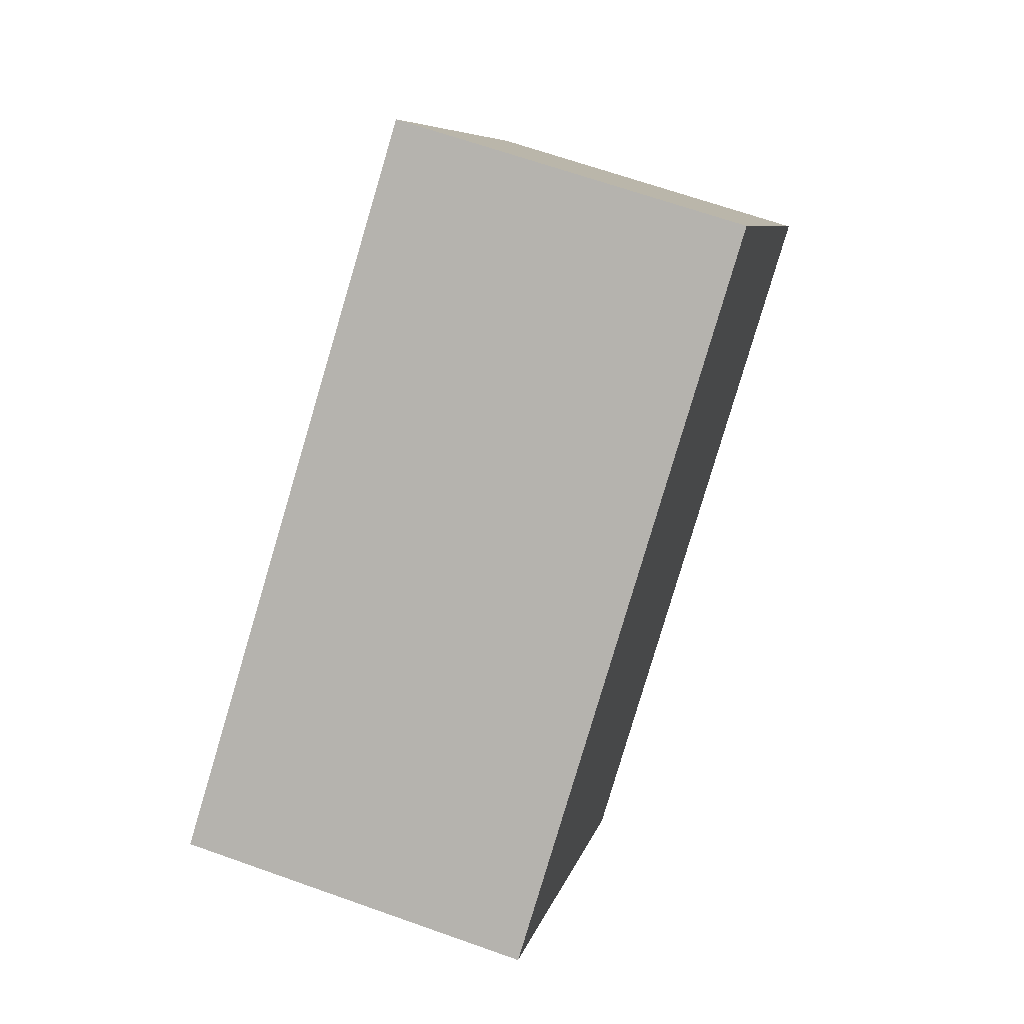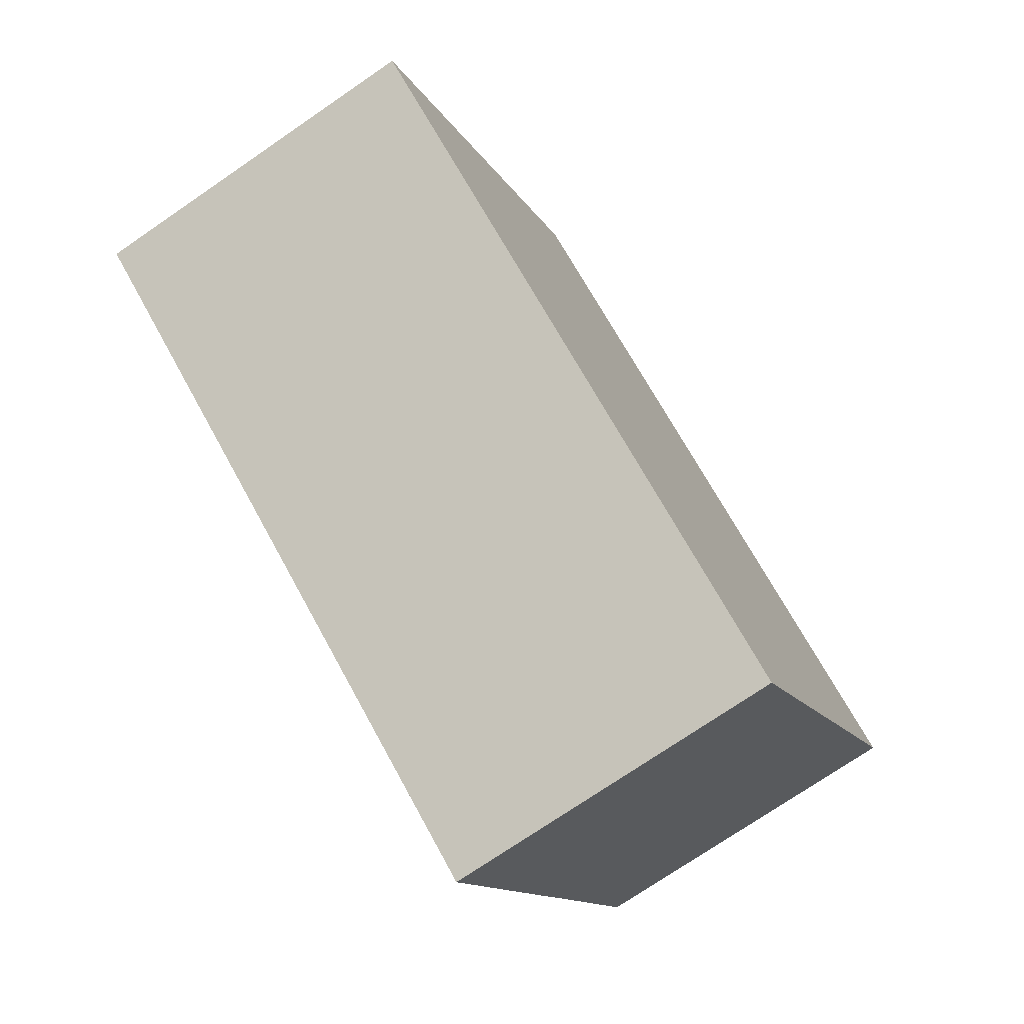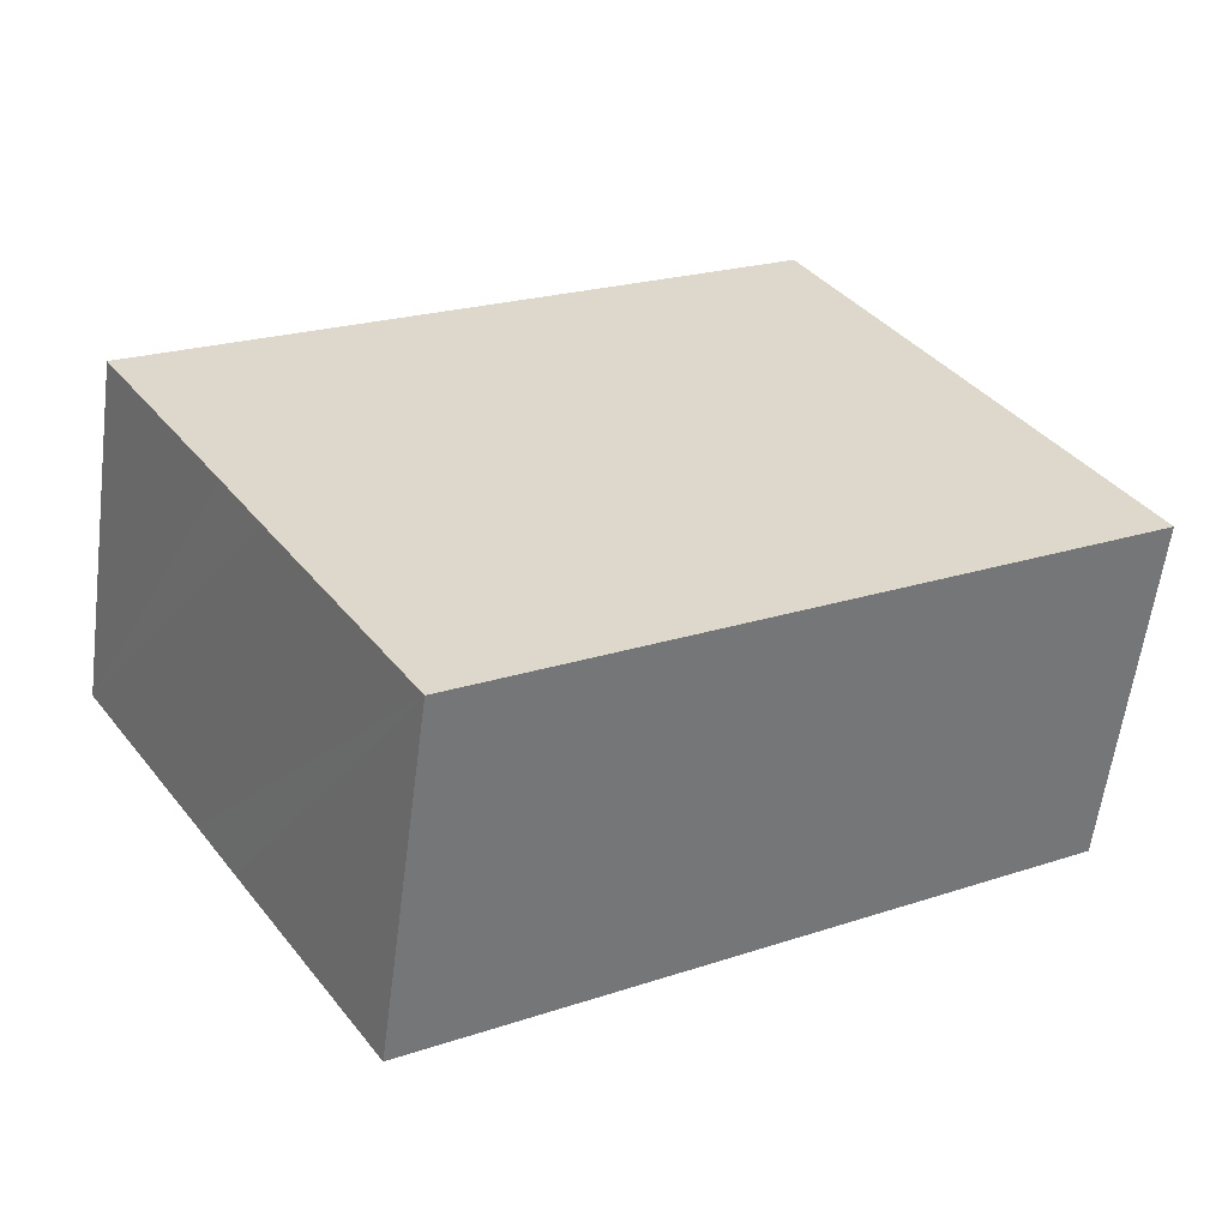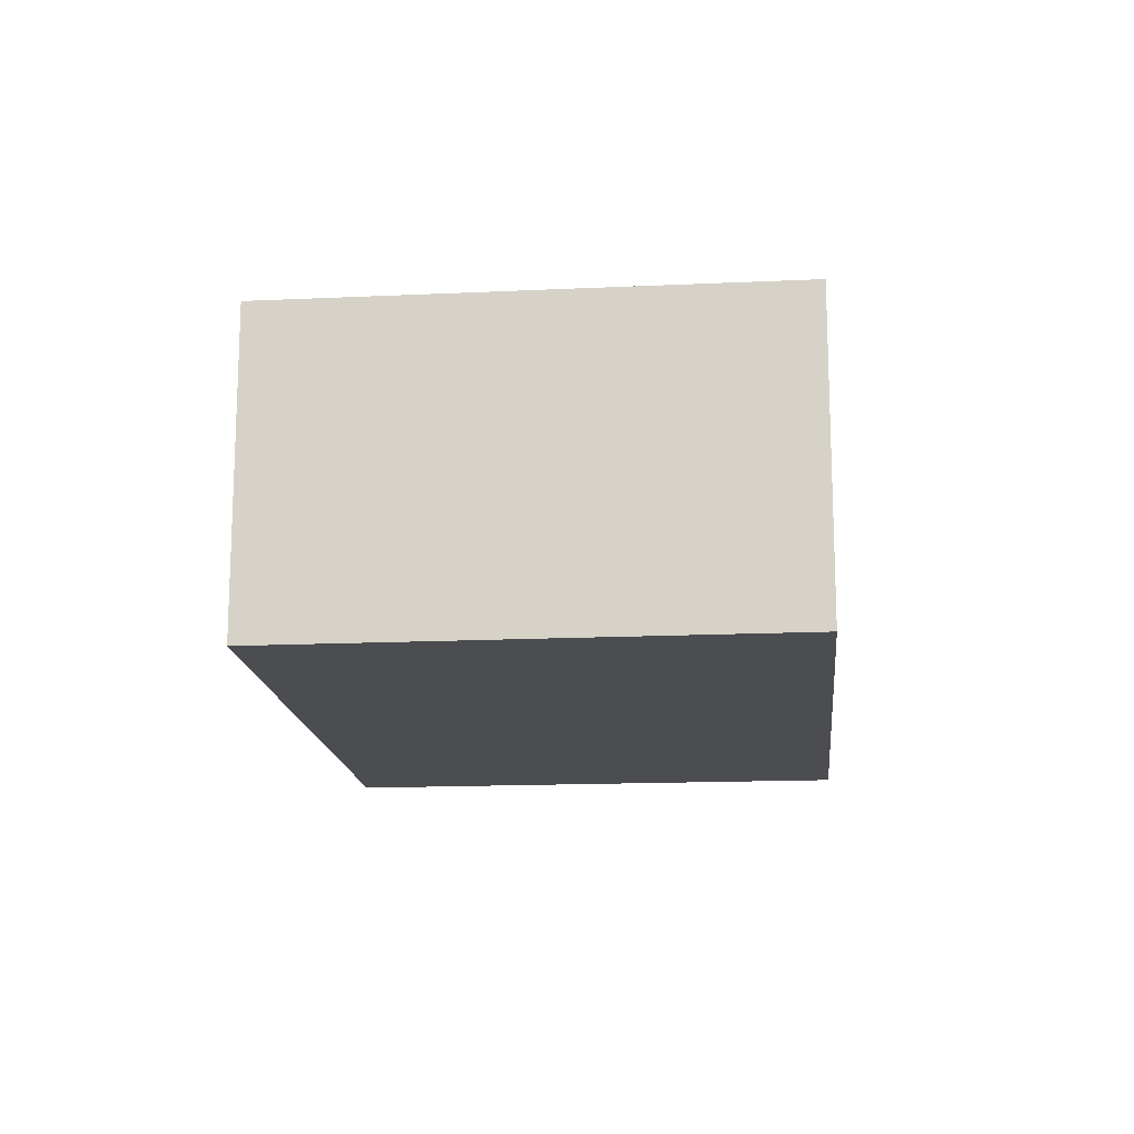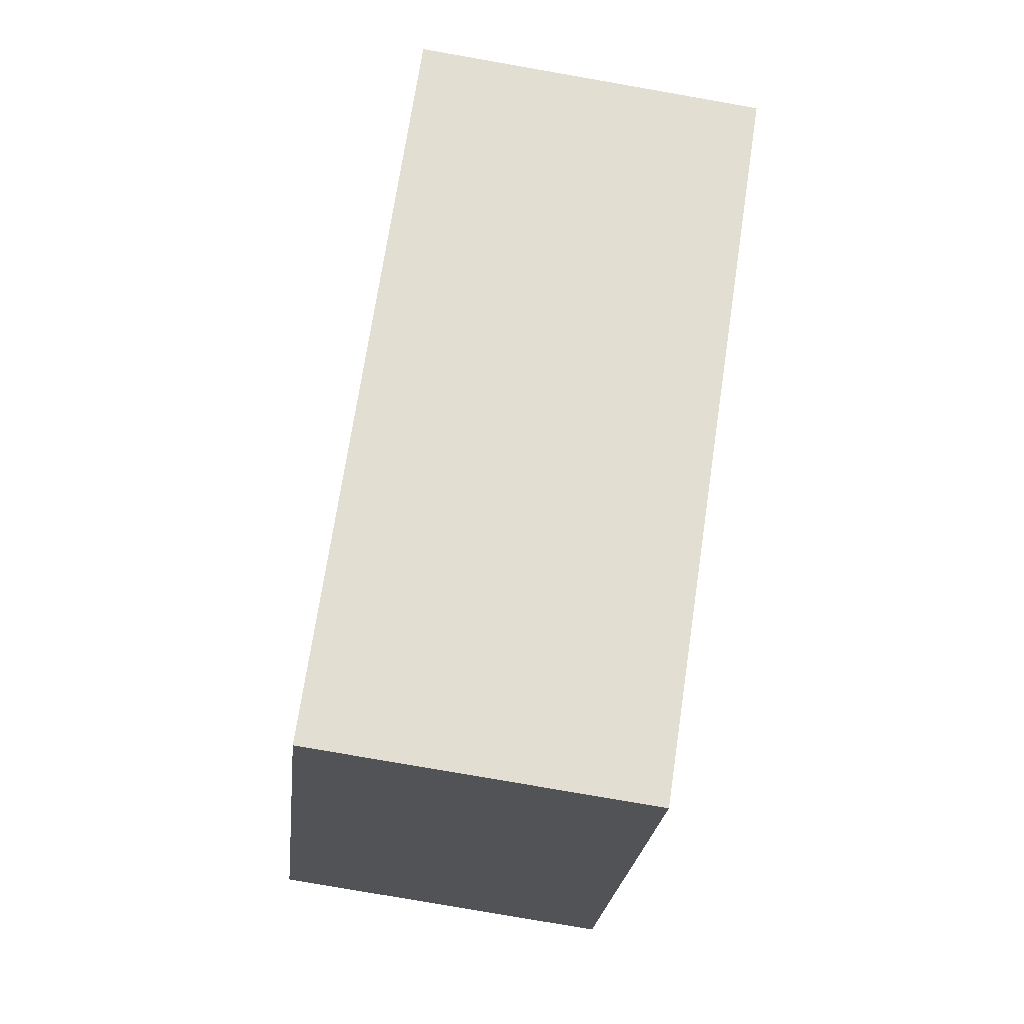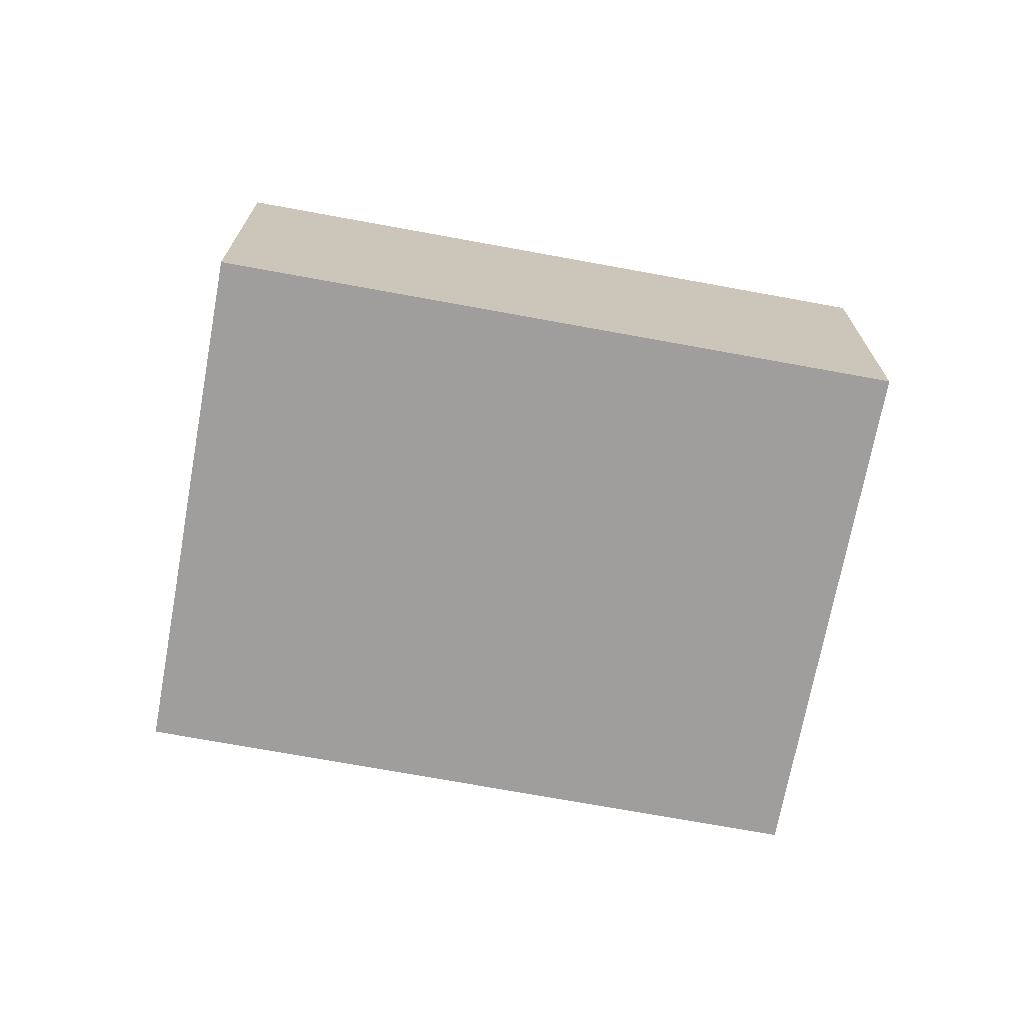
<metadata>
{"format":"obj","ext":"obj","renderer":"f3d","projection":"perspective","resolution":1024,"background":"white","views":[{"elev":65.7,"azim":109.7,"up":"+Z"},{"elev":-74.2,"azim":-55.6,"up":"+Z"},{"elev":-59.2,"azim":172.6,"up":"+Z"},{"elev":-15.7,"azim":128.0,"up":"+Y"},{"elev":-79.0,"azim":-99.9,"up":"+Z"},{"elev":-71.0,"azim":-157.9,"up":"+Y"}]}
</metadata>
<code>
v  0 4.753 2.91e-16
v  10.57 4.753 -2.412
v  8.617 4.753 -5.484
v  11.14 4.753 -1.51
v  12.79 4.753 1.089
v  4.211 4.753 6.575
v  12.79 -6.668e-17 1.089
v  11.14 9.246e-17 -1.51
v  10.57 1.477e-16 -2.412
v  8.617 3.358e-16 -5.484
v  0 0 0
v  4.211 -4.026e-16 6.575
g defaultobject
f 1 2 3
f 2 1 4
f 4 1 5
f 5 1 6
f 7 4 5
f 4 7 2
f 2 7 3
f 3 7 8
f 3 8 9
f 3 9 10
f 10 1 3
f 1 10 11
f 11 6 1
f 6 11 12
f 12 5 6
f 5 12 7
f 9 11 10
f 11 9 12
f 12 9 8
f 12 8 7

</code>
